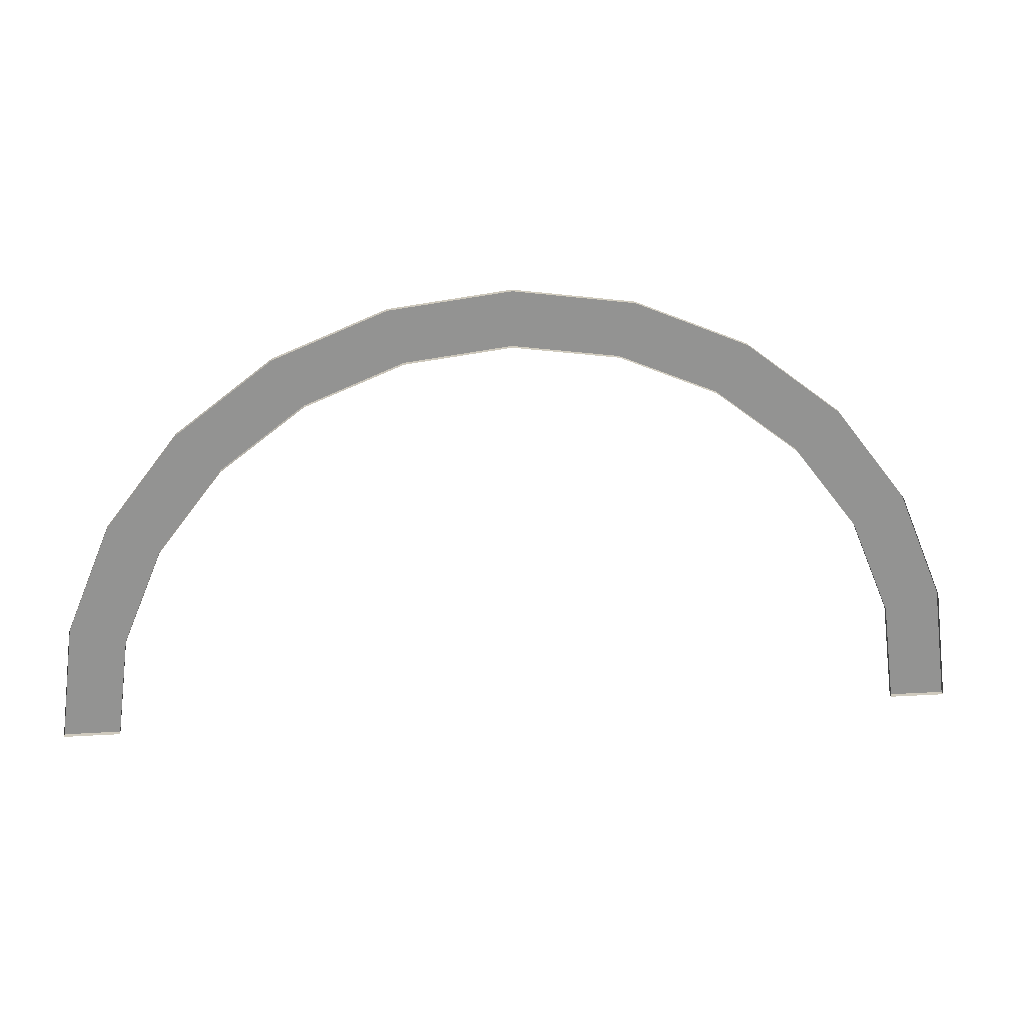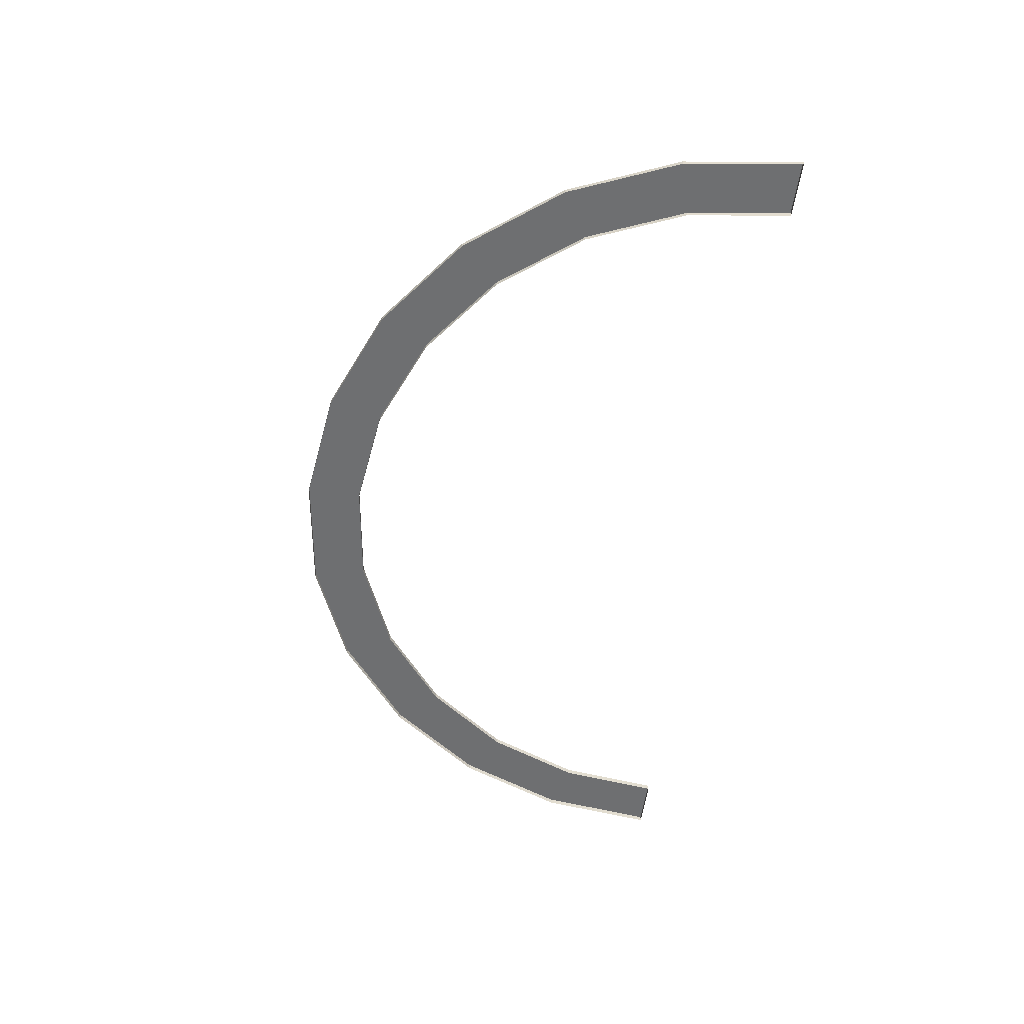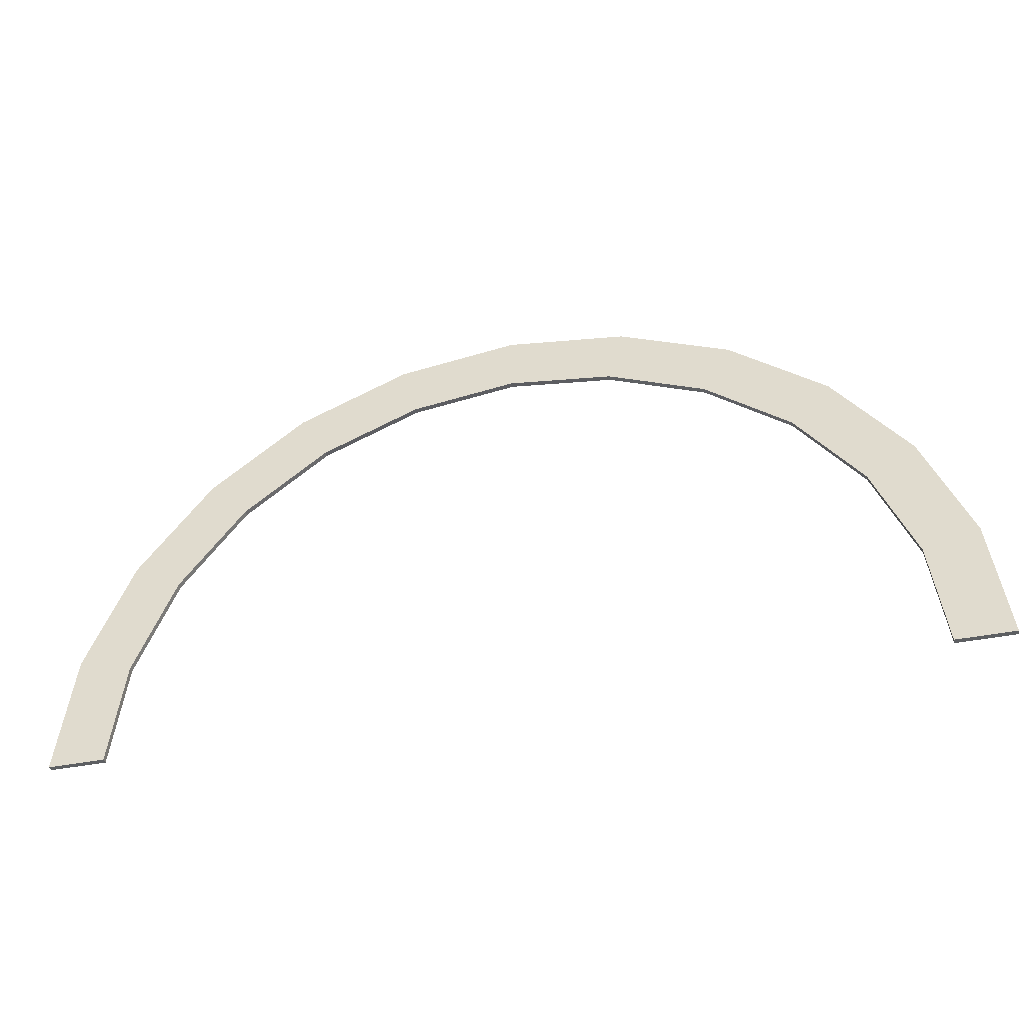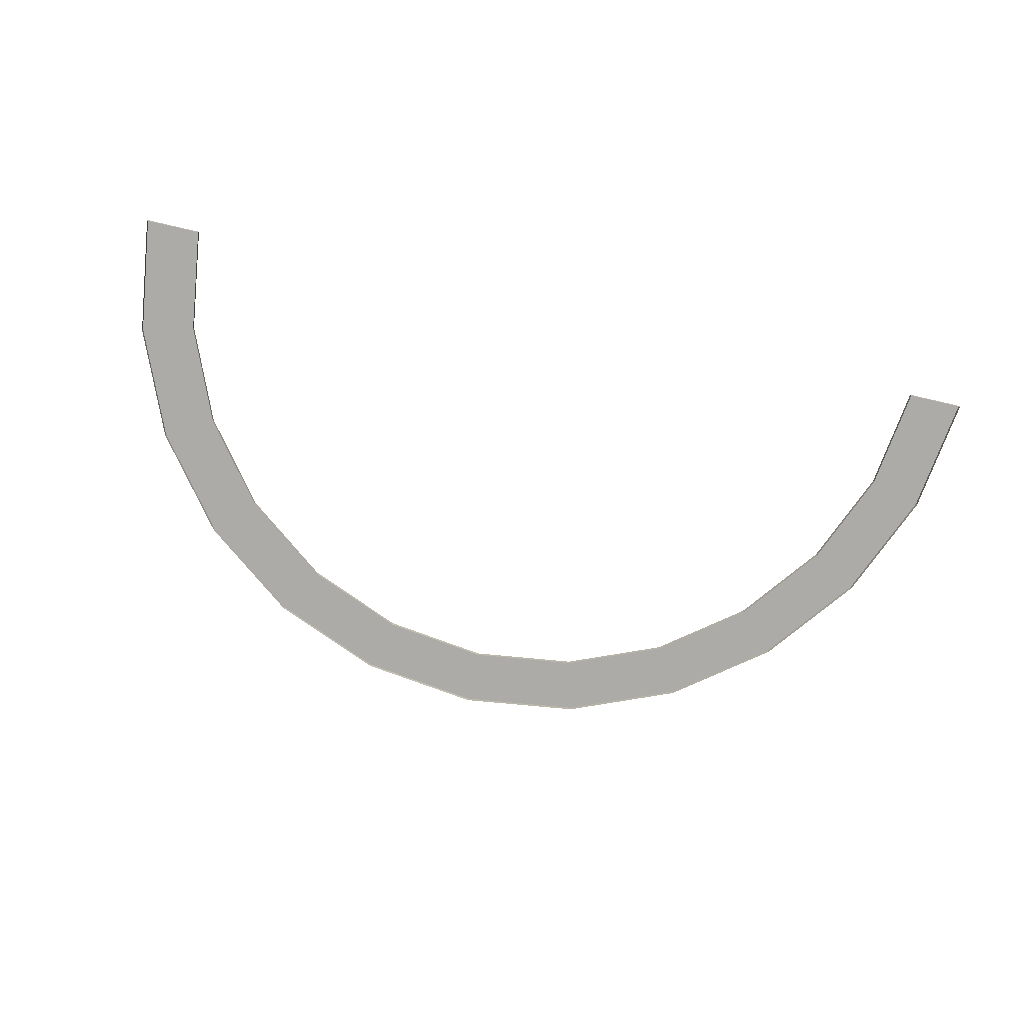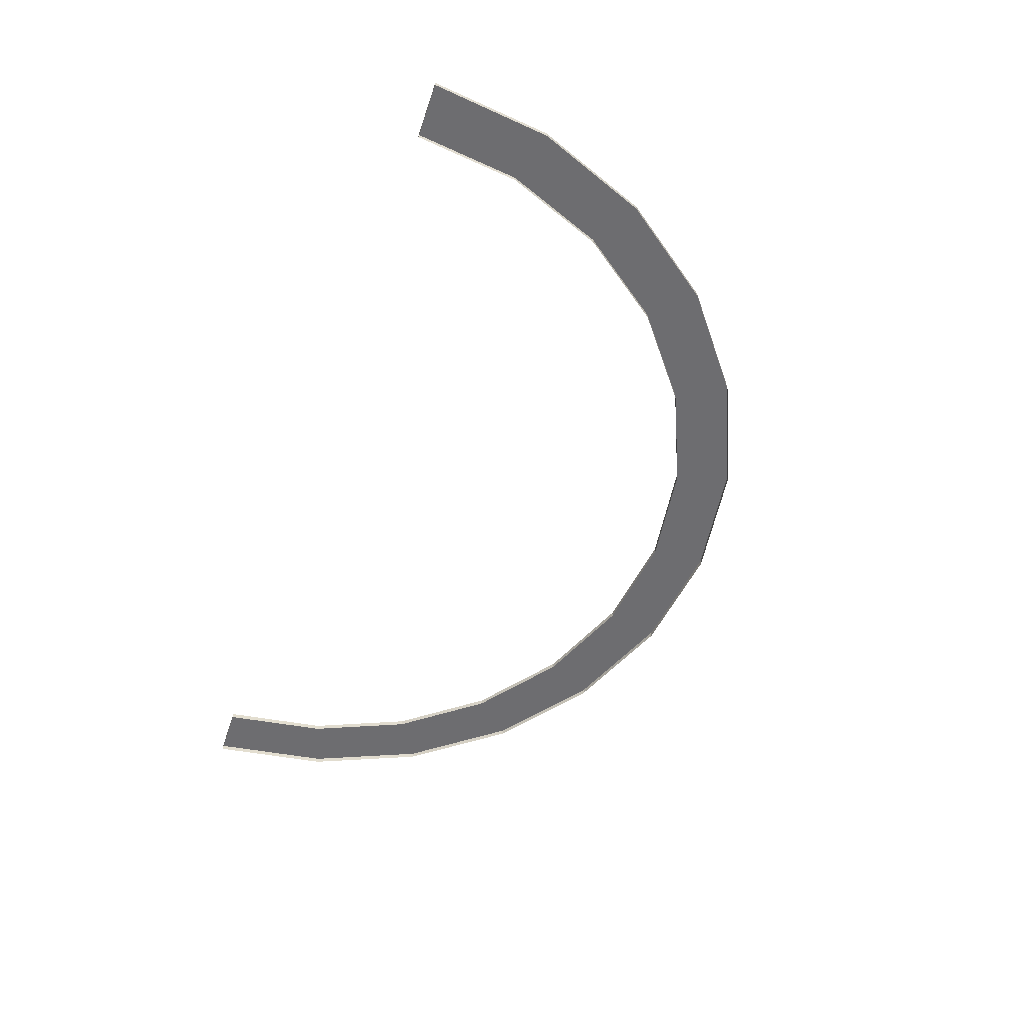
<metadata>
{"format":"obj","ext":"obj","renderer":"f3d","projection":"perspective","resolution":1024,"background":"white","views":[{"elev":23.7,"azim":-5.6,"up":"+Z"},{"elev":-54.6,"azim":82.3,"up":"+Y"},{"elev":-39.7,"azim":-166.0,"up":"+Z"},{"elev":-76.4,"azim":167.1,"up":"+Y"},{"elev":-54.1,"azim":-108.3,"up":"+Y"}]}
</metadata>
<code>
g roadHalfCircleBorder
v 0 0 0
v -2.1 0 7.219e-15
v 0 0.2 0
v -2.1 0.2 7.219e-15
v -1.517 0.2 4.426
v -1.517 6.827e-33 4.426
v 0.5111 5.869e-32 3.882
v 0.5111 0.2 3.882
v 0.191 0.2 8.55
v 2.908 0.2 12.09
v 2.01 0.2 7.5
v 4.393 0.2 10.61
v 2.01 1.27e-31 7.5
v 4.393 2.004e-31 10.61
v 0.191 2.684e-32 8.55
v 2.908 5.869e-32 12.09
v 15 2.004e-31 17.1
v 19.43 2.522e-31 16.52
v 15 0.2 17.1
v 19.43 0.2 16.52
v 15 4.007e-31 15
v 15 0.2 15
v 18.88 4.458e-31 14.49
v 18.88 0.2 14.49
v 6.45 0.2 14.81
v 10.57 0.2 16.52
v 7.5 0.2 12.99
v 11.12 0.2 14.49
v 7.5 2.737e-31 12.99
v 11.12 3.421e-31 14.49
v 6.45 1.002e-31 14.81
v 10.57 1.485e-31 16.52
v 29.49 0.2 3.882
v 29.49 4.458e-31 3.882
v 27.99 0.2 7.5
v 27.99 4.741e-31 7.5
v 22.5 4.741e-31 12.99
v 22.5 0.2 12.99
v 25.61 4.837e-31 10.61
v 25.61 0.2 10.61
v 23.55 0.2 14.81
v 27.09 0.2 12.09
v 23.55 3.006e-31 14.81
v 27.09 3.421e-31 12.09
v 29.81 0.2 8.55
v 31.52 0.2 4.426
v 31.52 3.939e-31 4.426
v 29.81 3.739e-31 8.55
v 30 0.2 -3.61e-14
v 30 4.007e-31 -3.61e-14
v 32.1 0.2 -2.888e-14
v 32.1 4.007e-31 -2.888e-14
f 1 2 3
f 4 3 2
f 4 2 5
f 6 5 2
f 1 3 7
f 8 7 3
f 9 10 11
f 12 11 10
f 13 11 14
f 12 14 11
f 9 15 10
f 16 10 15
f 17 18 19
f 20 19 18
f 21 22 23
f 24 23 22
f 25 26 27
f 28 27 26
f 29 27 30
f 28 30 27
f 31 32 25
f 26 25 32
f 22 19 24
f 20 24 19
f 33 34 35
f 36 35 34
f 37 38 39
f 40 39 38
f 38 41 40
f 42 40 41
f 43 44 41
f 42 41 44
f 35 45 33
f 46 33 45
f 47 46 48
f 45 48 46
f 4 5 3
f 8 3 5
f 7 8 13
f 11 13 8
f 5 9 8
f 11 8 9
f 5 6 9
f 15 9 6
f 10 25 12
f 27 12 25
f 26 19 28
f 22 28 19
f 14 12 29
f 27 29 12
f 32 17 26
f 19 26 17
f 30 28 21
f 22 21 28
f 16 31 10
f 25 10 31
f 40 42 35
f 45 35 42
f 18 43 20
f 41 20 43
f 35 36 40
f 39 40 36
f 24 20 38
f 41 38 20
f 23 24 37
f 38 37 24
f 48 45 44
f 42 44 45
f 49 50 33
f 34 33 50
f 33 46 49
f 51 49 46
f 52 51 47
f 46 47 51
f 50 49 52
f 51 52 49

</code>
